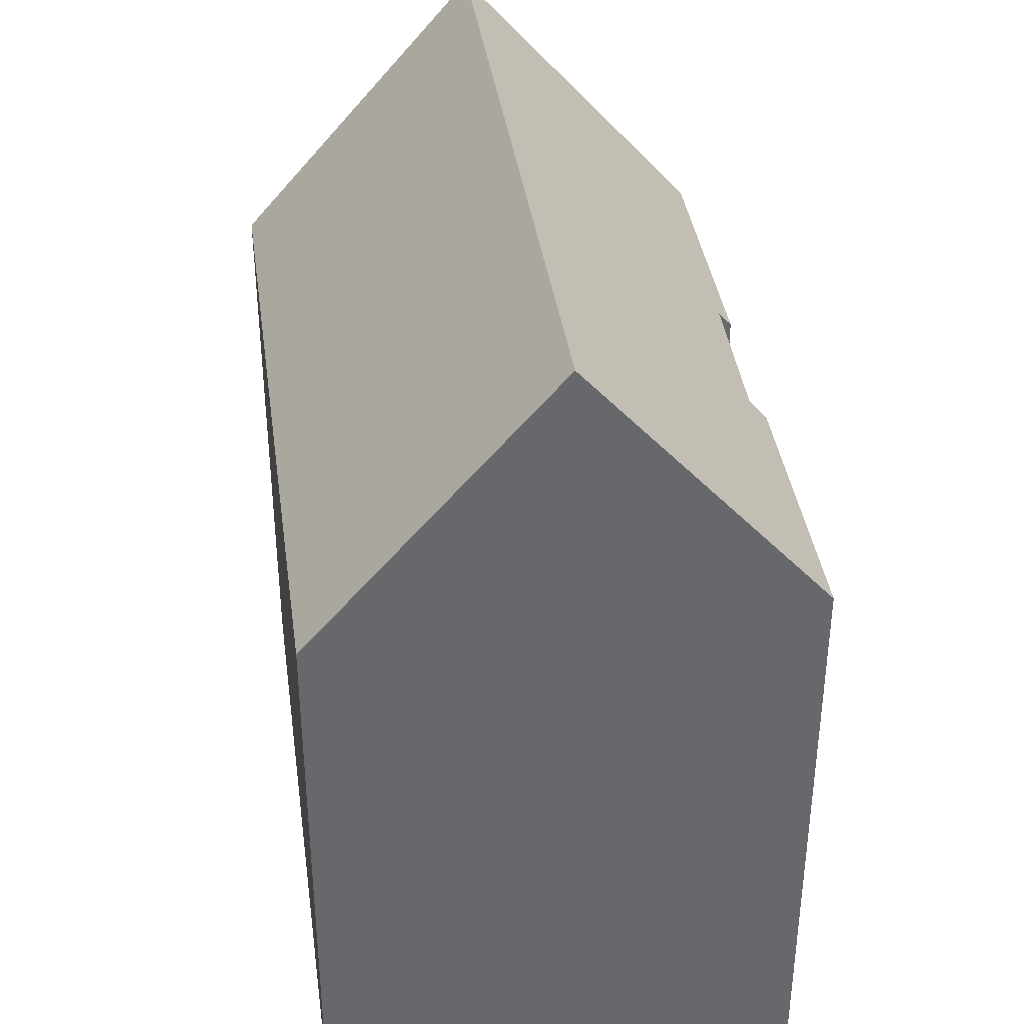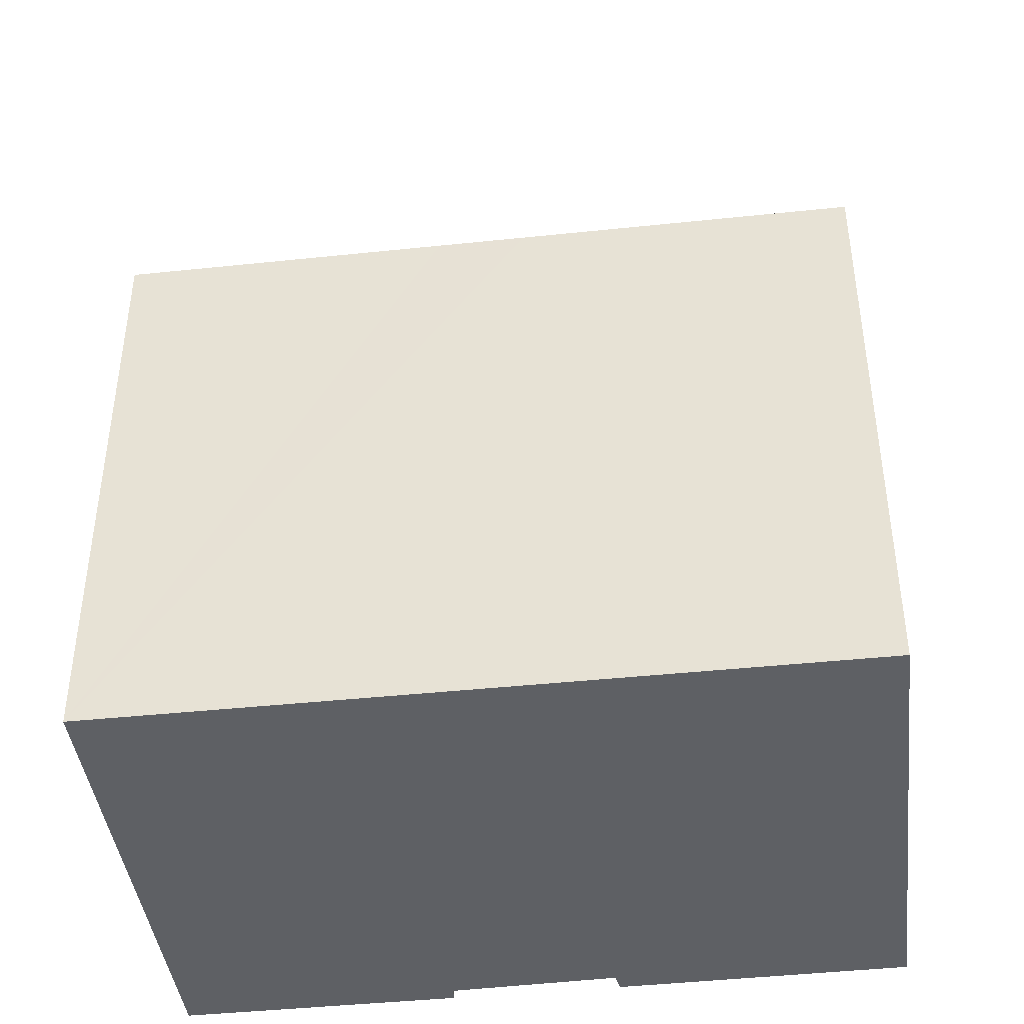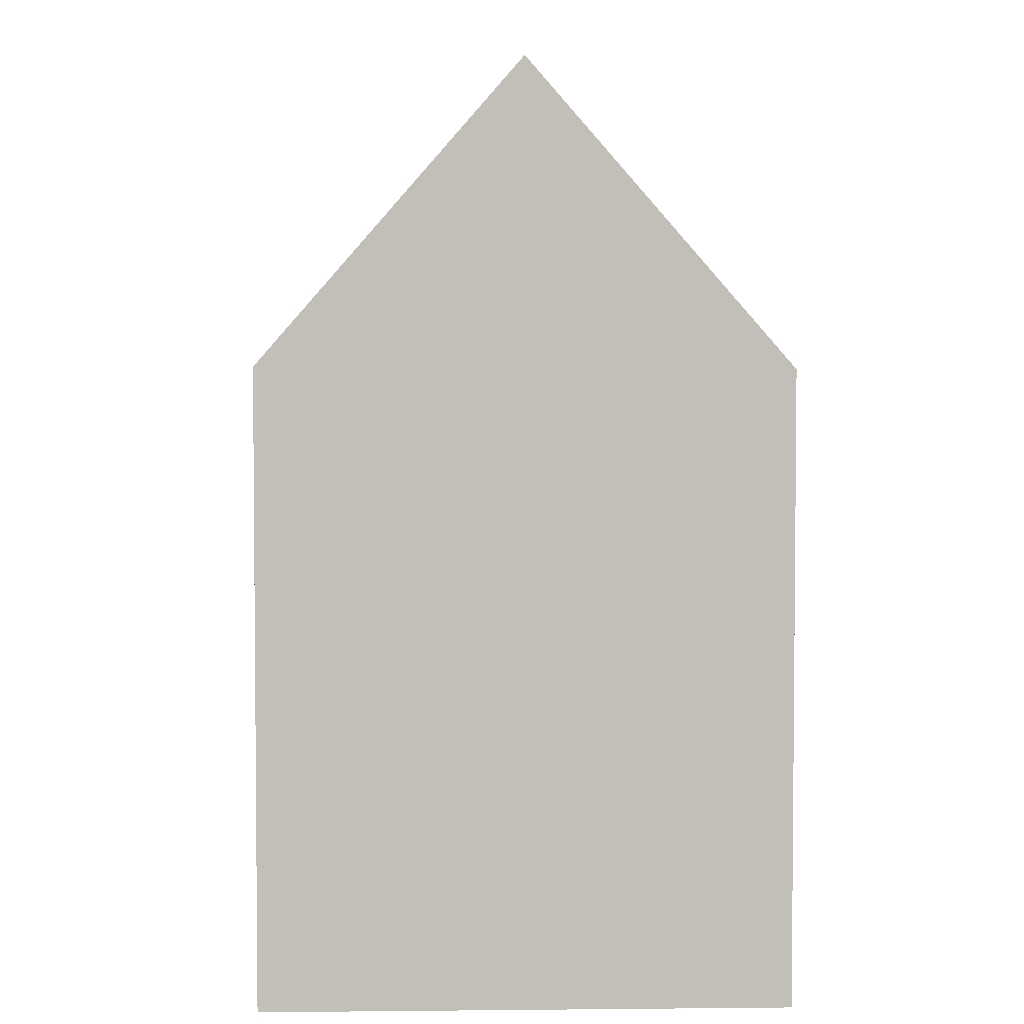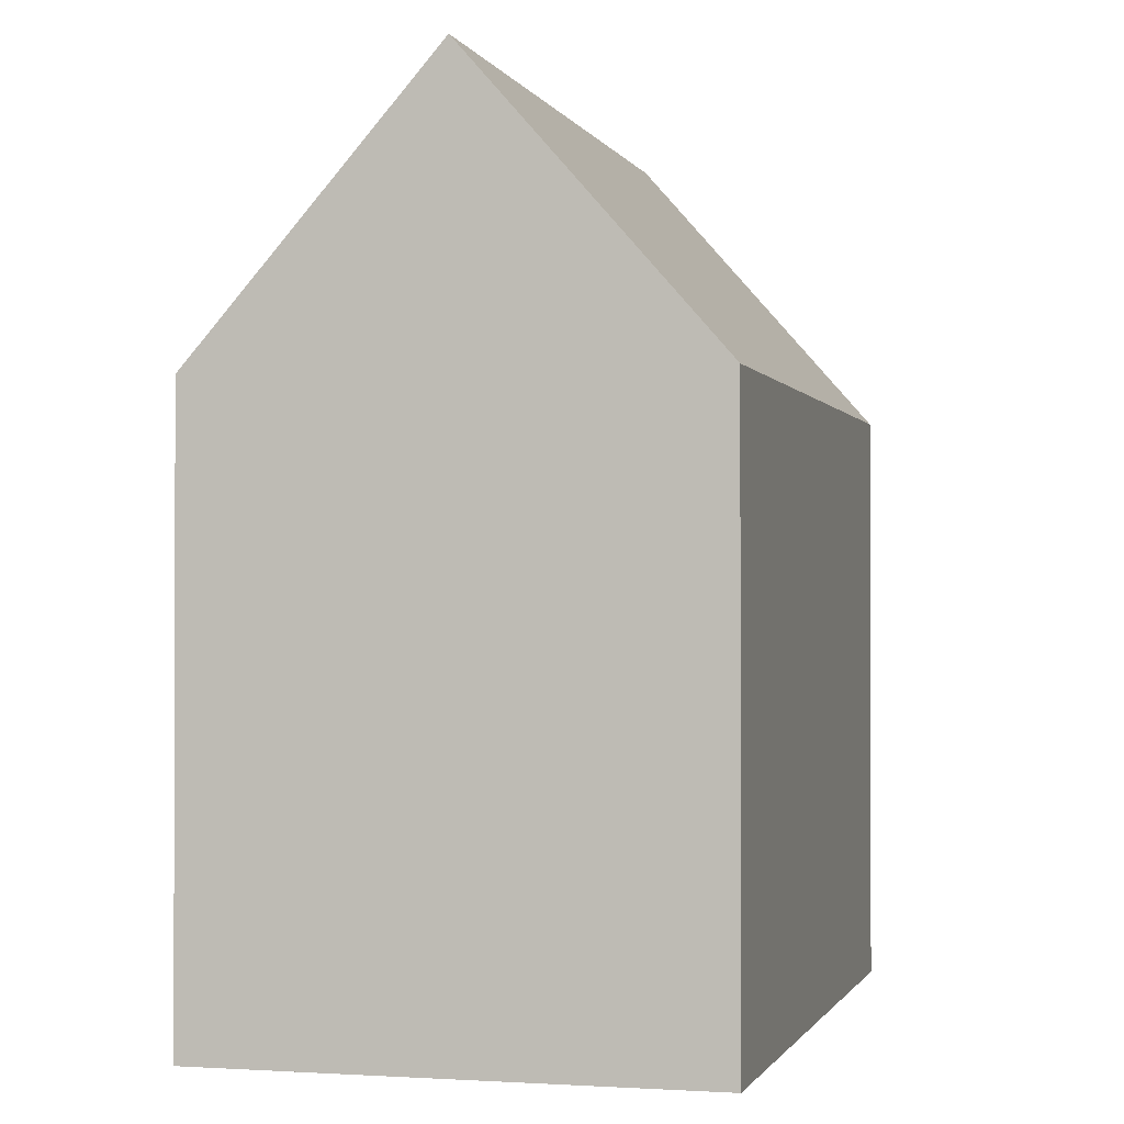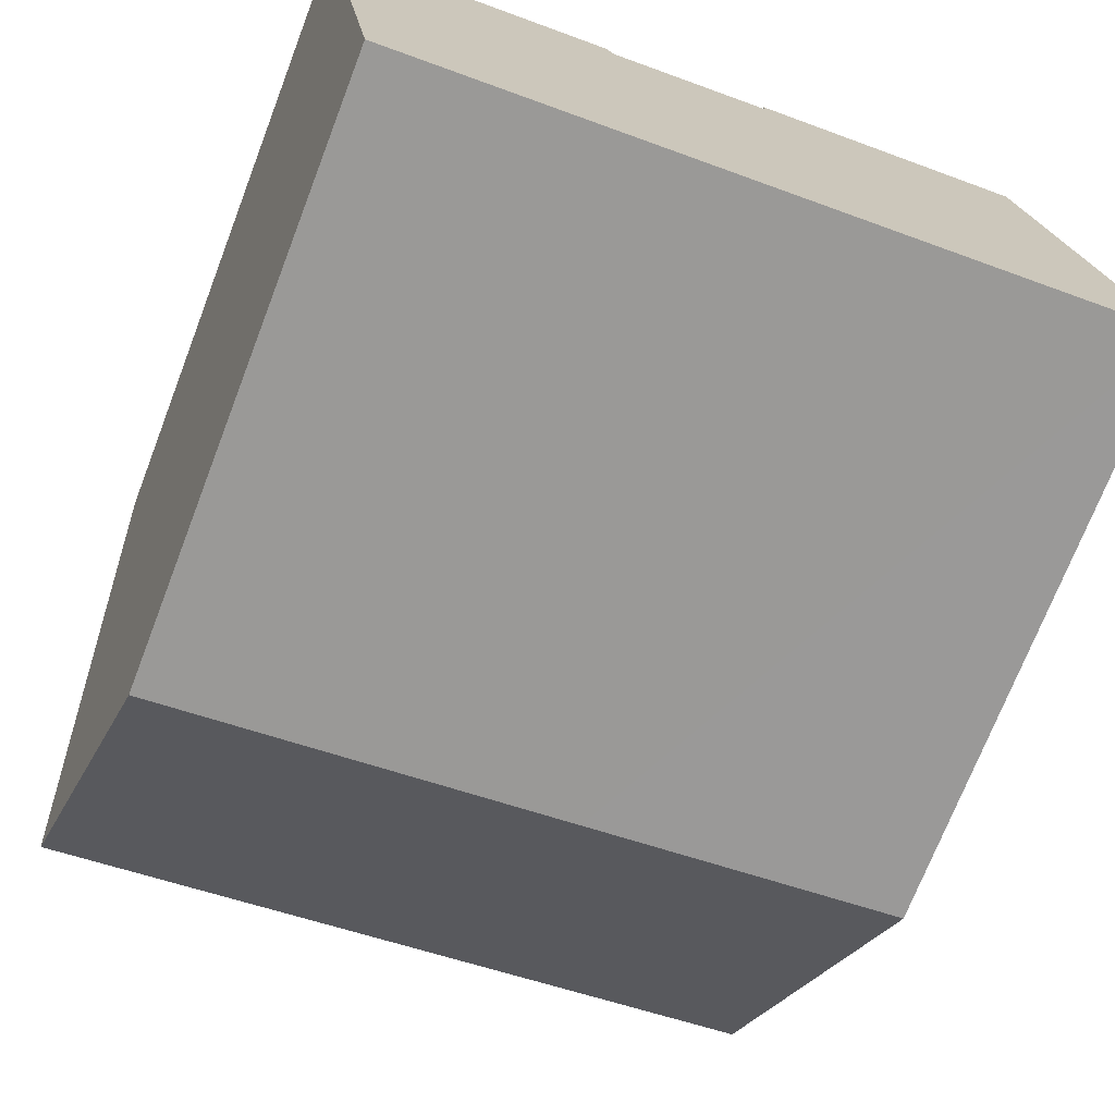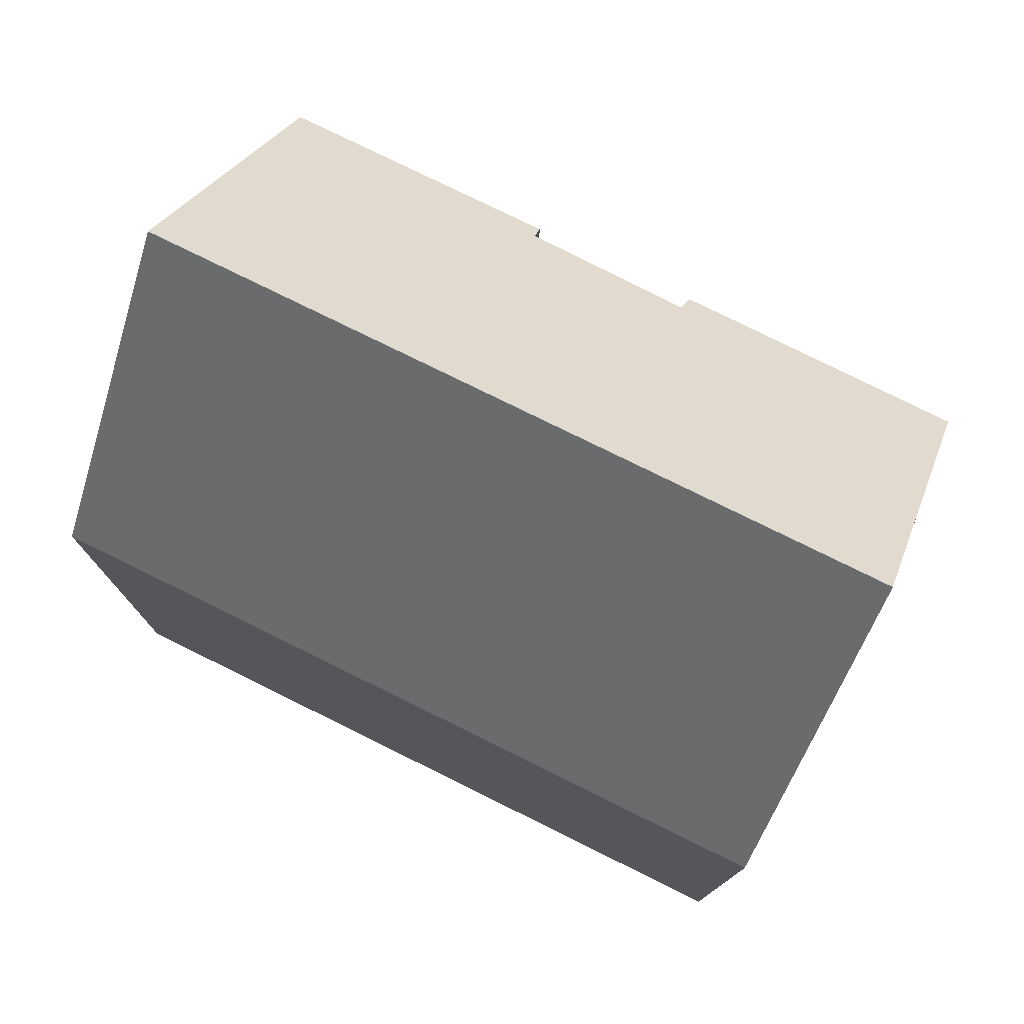
<metadata>
{"format":"obj","ext":"obj","renderer":"f3d","projection":"perspective","resolution":1024,"background":"white","views":[{"elev":38.1,"azim":-106.7,"up":"+Y"},{"elev":-42.9,"azim":178.4,"up":"+Y"},{"elev":3.8,"azim":79.2,"up":"+Y"},{"elev":-1.0,"azim":96.0,"up":"+Y"},{"elev":-71.9,"azim":-21.1,"up":"+Z"},{"elev":77.7,"azim":-162.5,"up":"+Y"}]}
</metadata>
<code>
v  0.755 19.05 -5.284
v  8.63 12.88 -9.54
v  1.519 12.88 -10.64
v  16.63 19.05 -2.836
v  10.51 12.88 -9.25
v  13.87 12.88 -8.732
v  17.46 12.88 -8.179
v  15.8 12.94 2.461
v  15.85 13.3 2.141
v  9.861 12.93 1.549
v  9.884 13.26 1.257
v  9.04 13.29 1.106
v  8.345 13.31 0.981
v  7.144 13.34 0.766
v  6.326 13.36 0.619
v  6.31 13.31 0.667
v  6.2 12.91 0.998
v  0 12.96 7.938e-16
v  0.043 13.31 -0.302
v  1.519 6.513e-16 -10.64
v  0.043 1.849e-17 -0.302
v  0 0 0
v  0.755 3.236e-16 -5.284
v  9.884 -7.697e-17 1.257
v  9.861 -9.485e-17 1.549
v  6.2 -6.111e-17 0.998
v  6.326 -3.79e-17 0.619
v  7.144 -4.69e-17 0.766
v  9.04 -6.772e-17 1.106
v  8.345 -6.007e-17 0.981
v  15.8 -1.507e-16 2.461
v  6.31 -4.084e-17 0.667
v  16.63 1.737e-16 -2.836
v  17.46 5.008e-16 -8.179
v  15.85 -1.311e-16 2.141
v  13.87 5.347e-16 -8.732
v  8.63 5.842e-16 -9.54
v  10.51 5.664e-16 -9.25
g defaultobject
f 1 2 3
f 2 1 4
f 2 4 5
f 5 4 6
f 6 4 7
f 8 9 10
f 4 10 9
f 11 10 4
f 1 11 4
f 12 11 1
f 13 12 1
f 14 13 1
f 15 14 1
f 16 15 1
f 17 16 1
f 18 17 1
f 19 18 1
f 3 19 1
f 19 3 20
f 19 20 18
f 18 20 21
f 18 21 22
f 21 20 23
f 24 10 11
f 10 24 25
f 22 17 18
f 17 22 26
f 27 14 15
f 14 27 13
f 13 27 12
f 12 27 11
f 11 27 28
f 11 28 29
f 11 29 24
f 29 28 30
f 10 31 8
f 31 10 25
f 16 27 15
f 27 16 17
f 27 17 26
f 27 26 32
f 9 7 4
f 7 9 8
f 7 8 31
f 7 31 33
f 7 33 34
f 33 31 35
f 34 6 7
f 6 34 5
f 5 34 2
f 2 34 3
f 3 34 20
f 20 34 36
f 20 36 37
f 37 36 38
f 33 36 34
f 36 33 35
f 36 35 38
f 38 35 31
f 38 31 37
f 37 31 24
f 24 31 25
f 24 20 37
f 20 24 29
f 20 29 30
f 20 30 28
f 20 28 27
f 20 27 23
f 23 27 32
f 23 32 26
f 23 26 22
f 23 22 21

</code>
